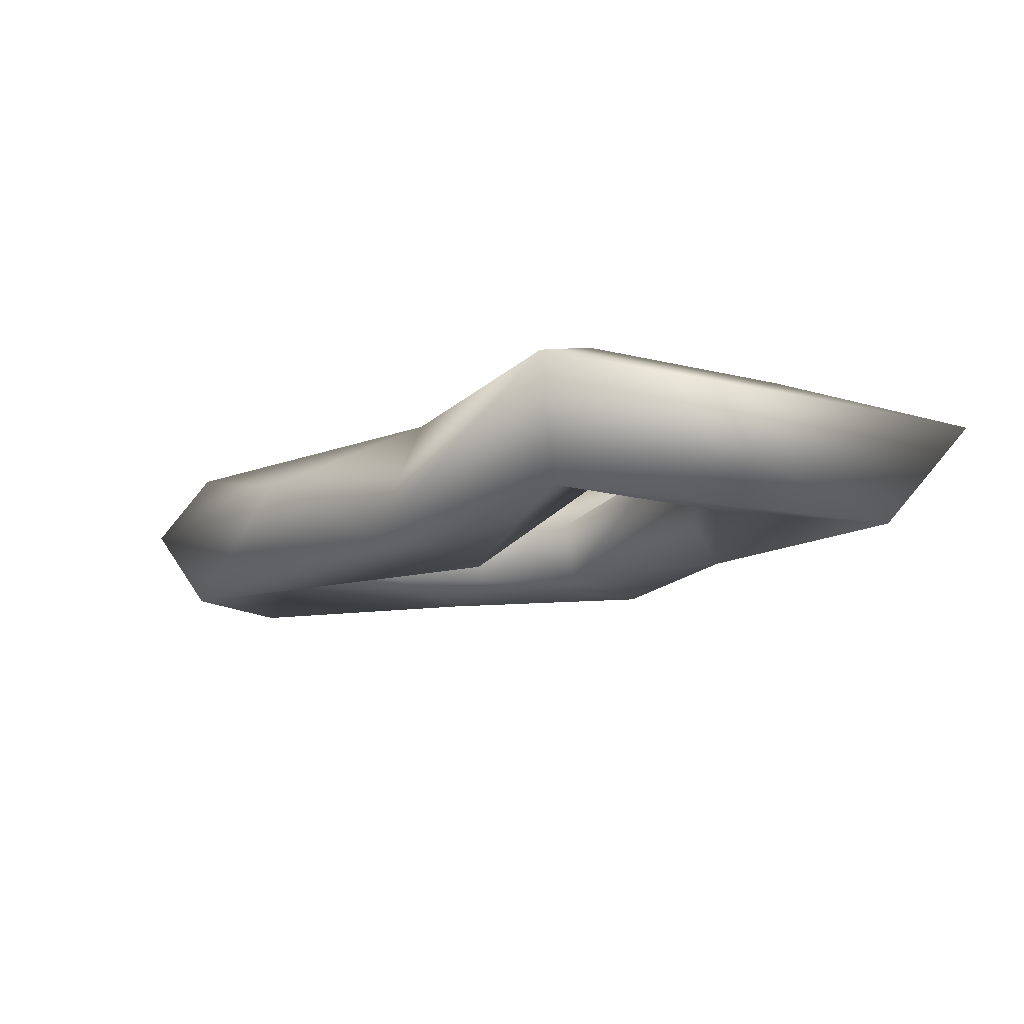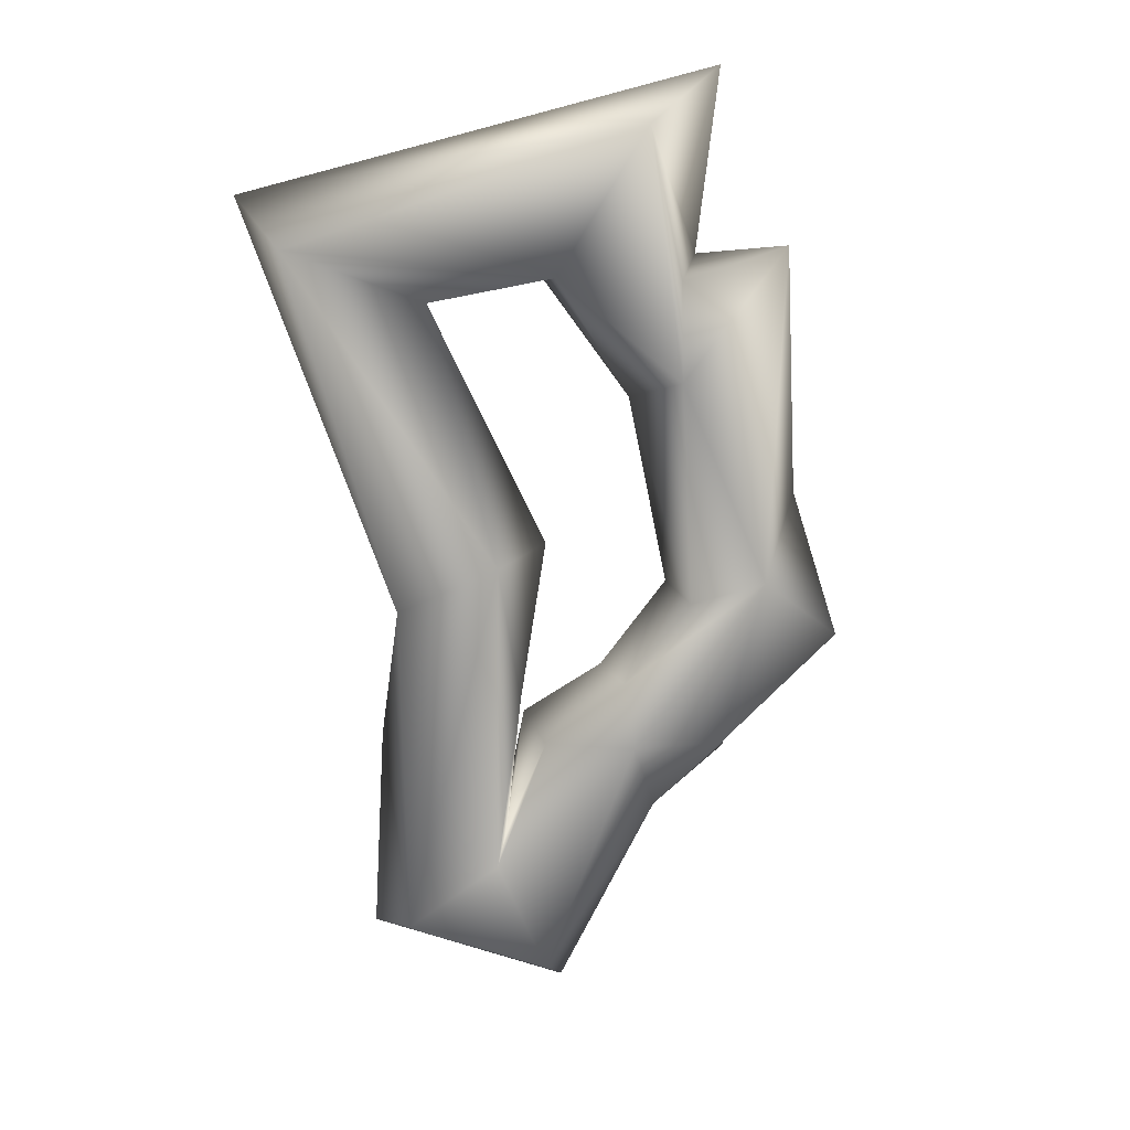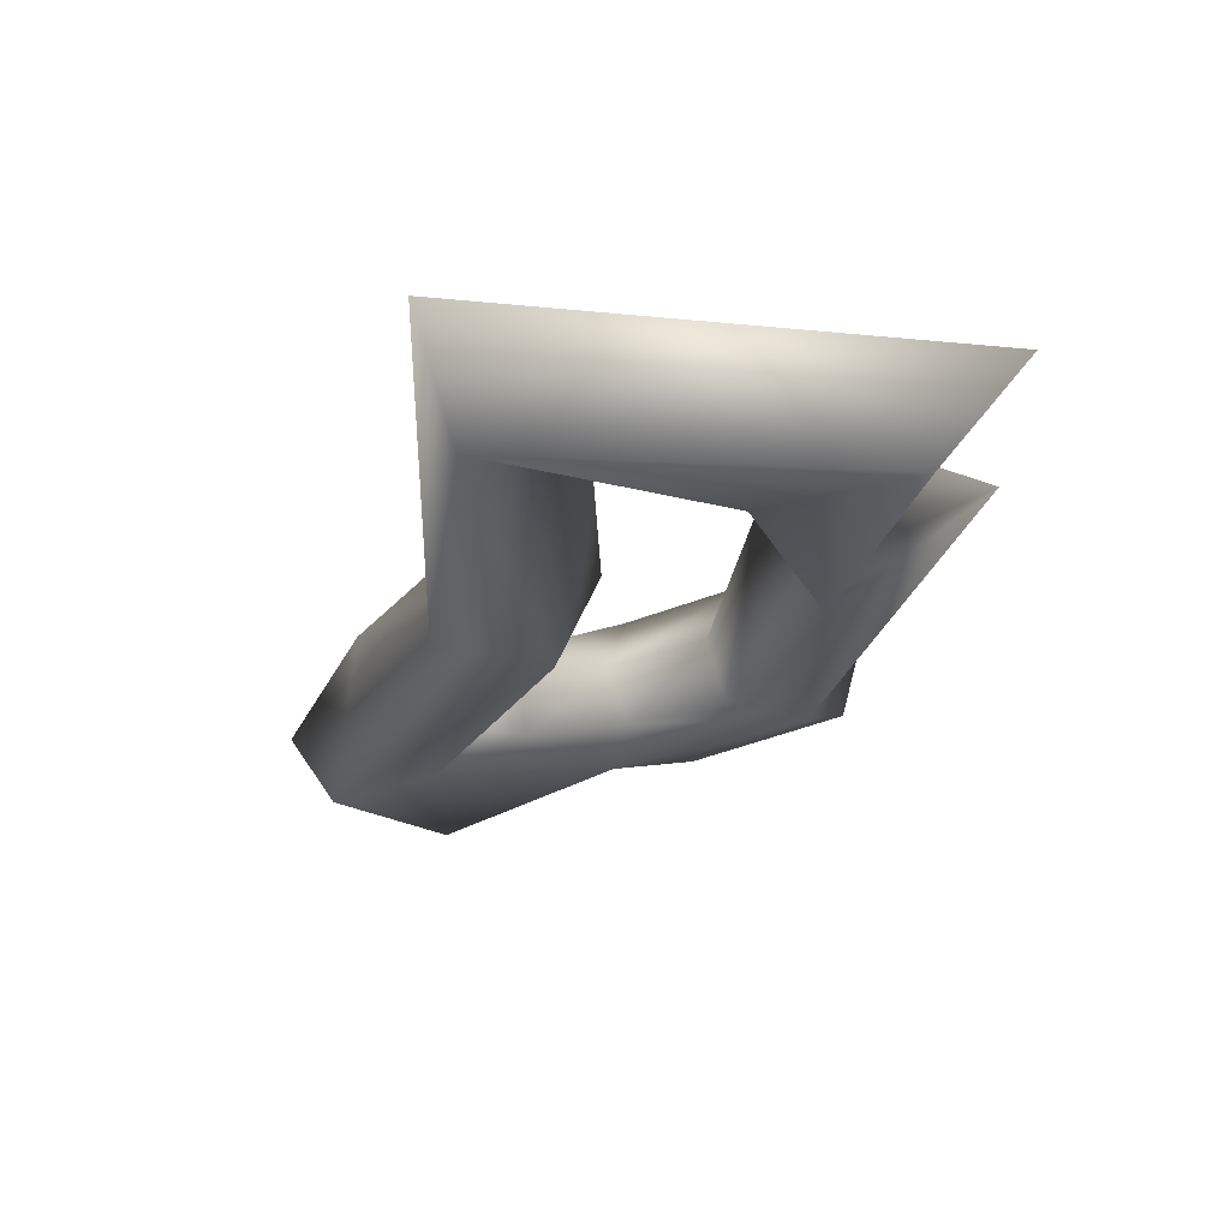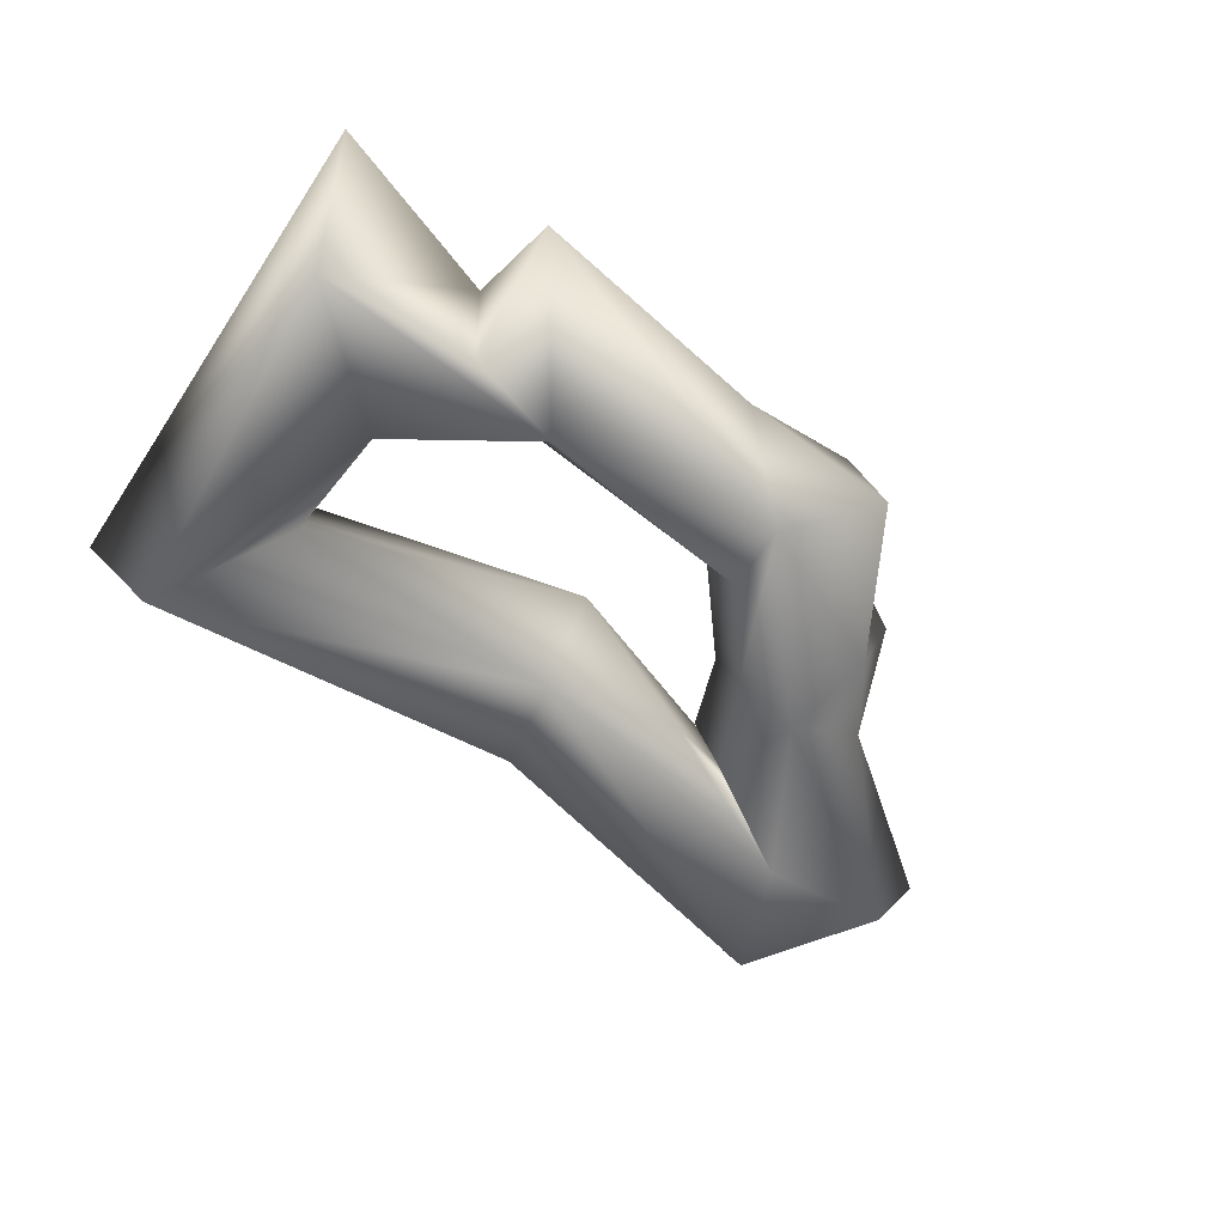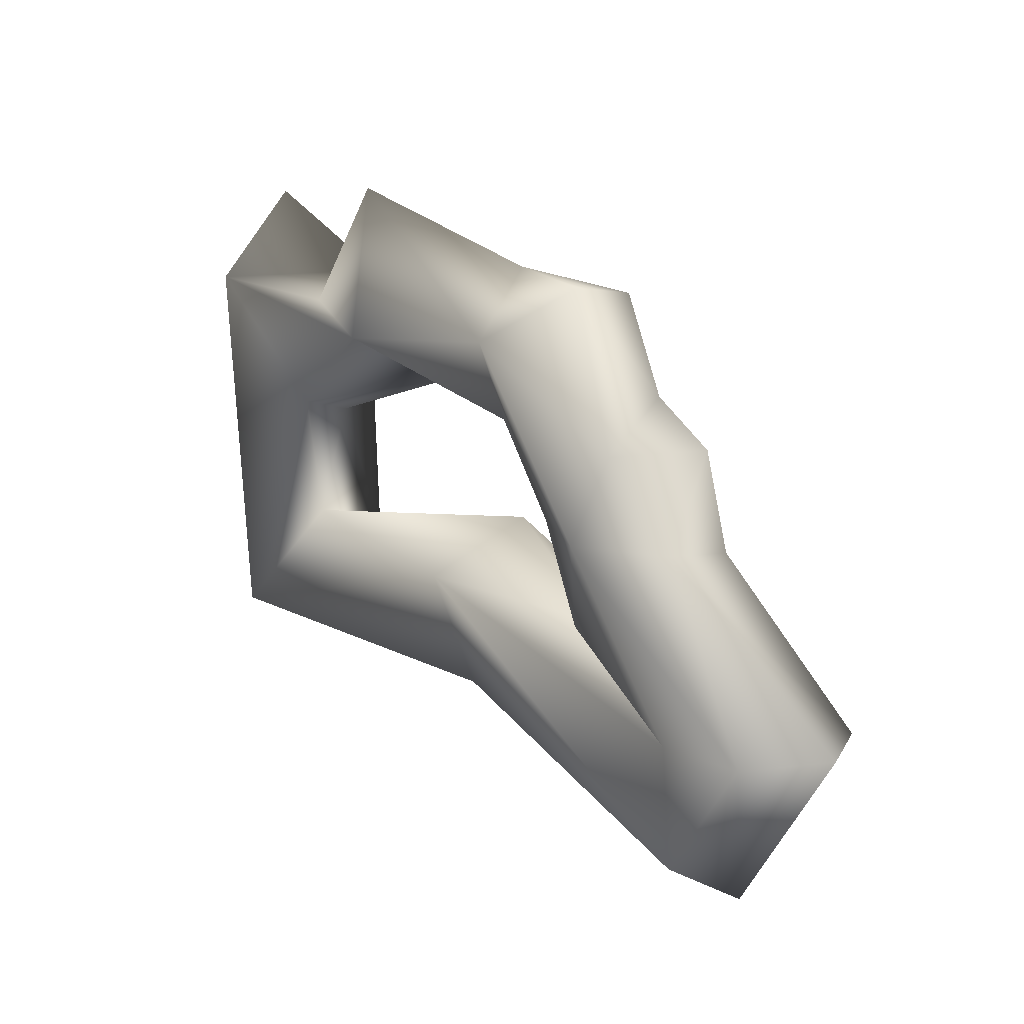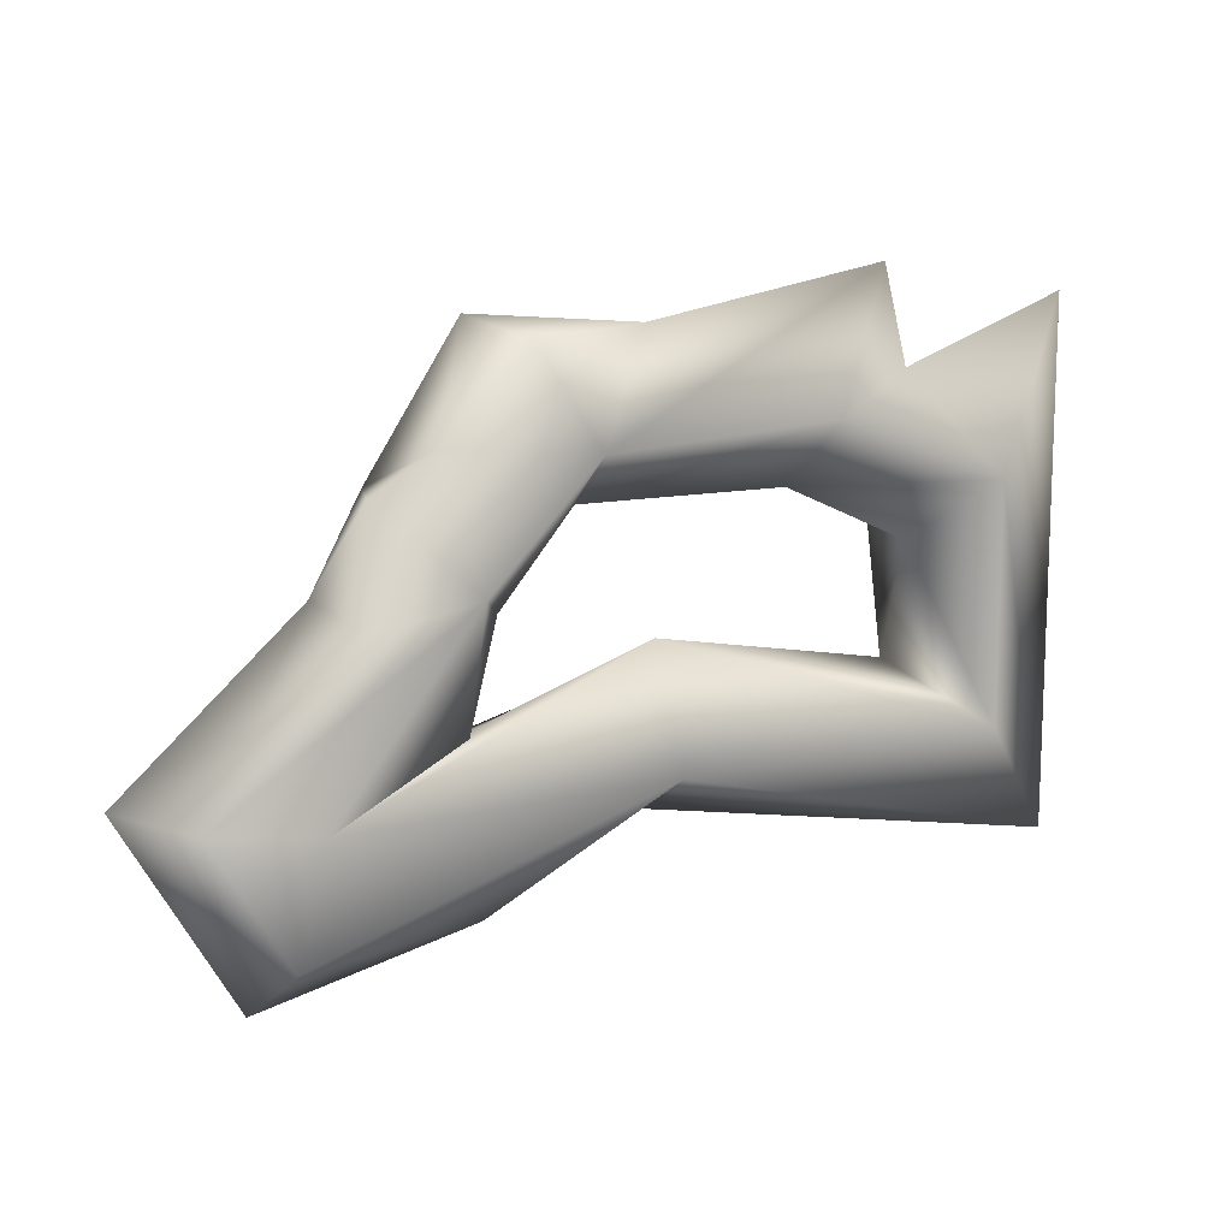
<metadata>
{"format":"obj","ext":"obj","renderer":"f3d","projection":"perspective","resolution":1024,"background":"white","views":[{"elev":-13.3,"azim":-120.5,"up":"+Y"},{"elev":-74.0,"azim":-76.3,"up":"+Y"},{"elev":-27.5,"azim":-99.2,"up":"+Y"},{"elev":-56.0,"azim":-34.0,"up":"+Y"},{"elev":17.8,"azim":51.6,"up":"+Z"},{"elev":9.0,"azim":149.3,"up":"+Z"}]}
</metadata>
<code>
o SI.001_CUCurve.047
v 1.043 0.001995 0.3632
v 1.042 -0.001963 0.3649
v 1.043 0.00077 0.3661
v 1.043 -0.001232 0.362
v 1.047 0.000768 0.3604
v 1.051 0.001345 0.3628
v 1.047 8.7e-05 0.3644
v 1.051 -0.001372 0.3628
v 1.052 -0.001938 0.3601
v 1.05 -5e-05 0.3631
v 1.052 1.4e-05 0.3589
v 1.052 0.001952 0.3602
v 1.054 0.001929 0.3632
v 1.054 -0.001858 0.3634
v 1.055 1.7e-05 0.3635
v 1.048 -0.002012 0.3672
v 1.048 -0.001447 0.3649
v 1.05 -0.000745 0.3673
v 1.05 0.001417 0.3668
v 1.047 0.001964 0.3674
v 1.047 0.000811 0.3643
v 1.046 -1e-06 0.3667
v 1.046 -0.001439 0.3673
v 1.05 0.000882 0.3694
v 1.049 -0.001381 0.3694
v 1.048 0.00083 0.3704
v 1.044 5.9e-05 0.369
v 1.045 0.001933 0.3702
v 1.044 -0.001957 0.3715
v 1.045 -0.001392 0.3695
v 1.046 0.001447 0.3726
v 1.047 -0.000702 0.373
v 1.043 0.000609 0.3728
v 1.039 -0.00192 0.3706
v 1.039 0.001932 0.3707
v 1.036 0.00034 0.3741
v 1.036 0.000764 0.3717
v 1.036 -0.001371 0.3712
v 1.039 0.000816 0.3692
v 1.036 -0.001329 0.3681
v 1.035 8e-06 0.3676
v 1.034 0.001924 0.3691
v 1.032 -0.001943 0.3712
v 1.032 0.000701 0.3734
v 1.032 0.000739 0.3605
v 1.034 0.001989 0.3634
v 1.033 -0.001966 0.3617
v 1.036 -0.000842 0.3647
f 47 2 48
f 1 4 45
f 2 3 48
f 1 5 4
f 2 7 3
f 6 12 1
f 4 9 2
f 8 10 7
f 5 9 4
f 6 13 12
f 11 14 9
f 13 15 11
f 13 18 15
f 16 17 8
f 17 21 10
f 6 20 13
f 17 22 21
f 16 23 17
f 19 24 18
f 20 24 19
f 22 20 21
f 20 26 24
f 22 28 20
f 23 27 22
f 25 29 16
f 29 30 23
f 28 31 26
f 31 33 32
f 28 33 31
f 27 35 28
f 30 39 27
f 29 34 30
f 28 36 33
f 33 36 29
f 35 37 36
f 40 41 39
f 39 42 35
f 38 43 34
f 41 42 39
f 37 43 38
f 42 44 37
f 42 45 44
f 47 48 40
f 41 46 42
f 45 47 43
f 46 1 45
f 45 4 47
f 48 3 46
f 46 3 1
f 47 4 2
f 3 6 1
f 3 7 6
f 2 8 7
f 1 12 5
f 2 9 8
f 7 10 6
f 5 11 9
f 5 12 11
f 12 13 11
f 9 14 8
f 11 15 14
f 14 16 8
f 15 18 14
f 8 17 10
f 14 18 16
f 10 21 6
f 13 19 18
f 13 20 19
f 6 21 20
f 17 23 22
f 18 24 25
f 18 25 16
f 24 26 25
f 22 27 28
f 26 32 25
f 20 28 26
f 16 29 23
f 23 30 27
f 26 31 32
f 25 32 29
f 32 33 29
f 27 39 35
f 30 34 39
f 28 35 36
f 29 36 34
f 36 37 38
f 36 38 34
f 34 40 39
f 35 42 37
f 34 43 40
f 37 44 43
f 44 45 43
f 42 46 45
f 43 47 40
f 40 48 41
f 41 48 46

</code>
